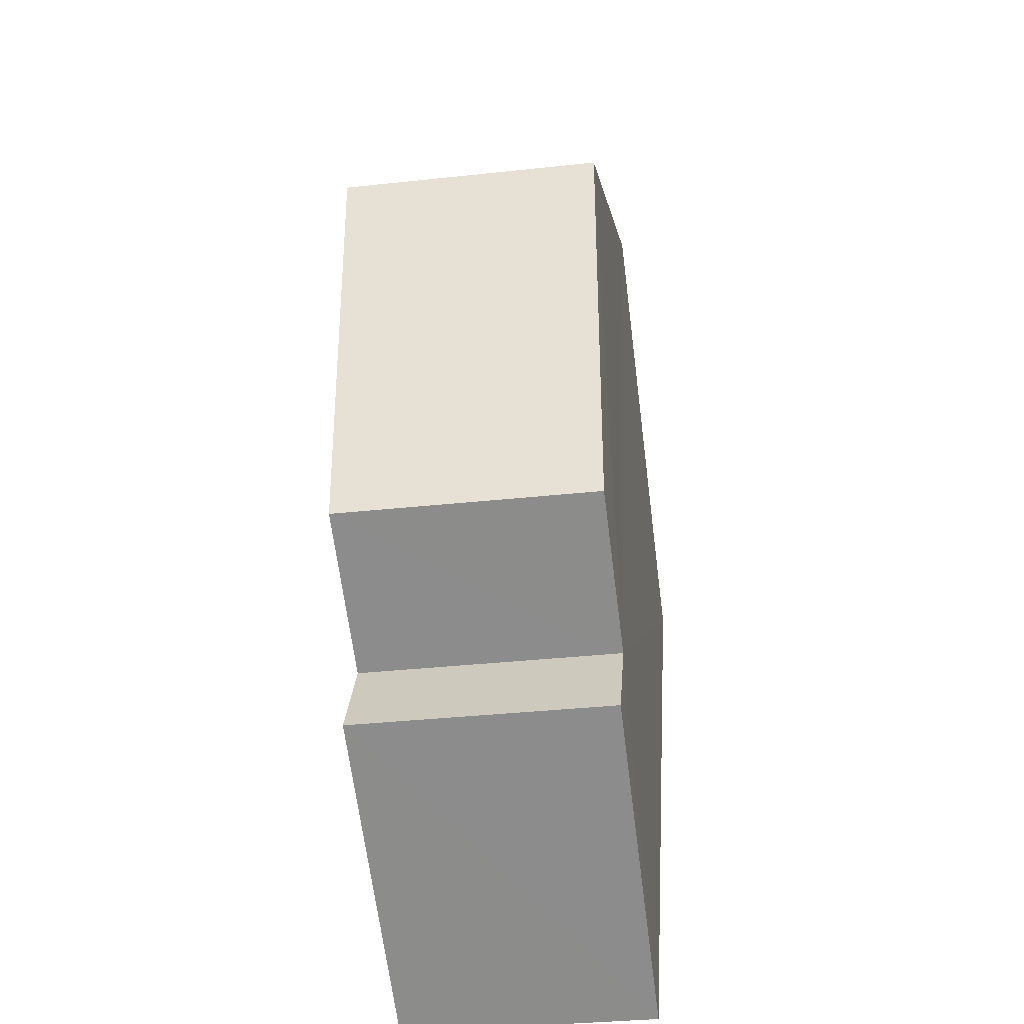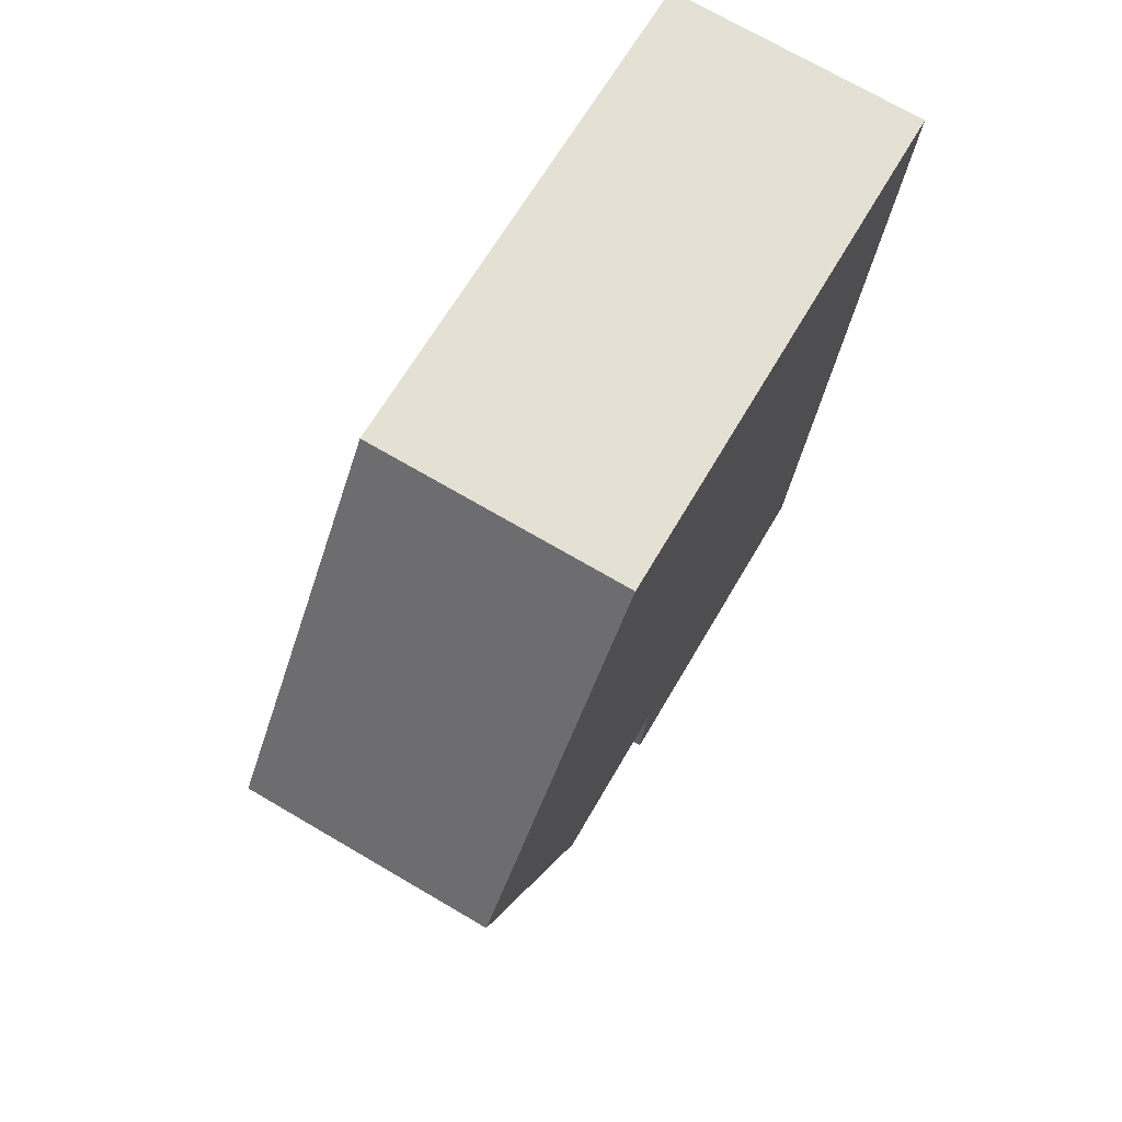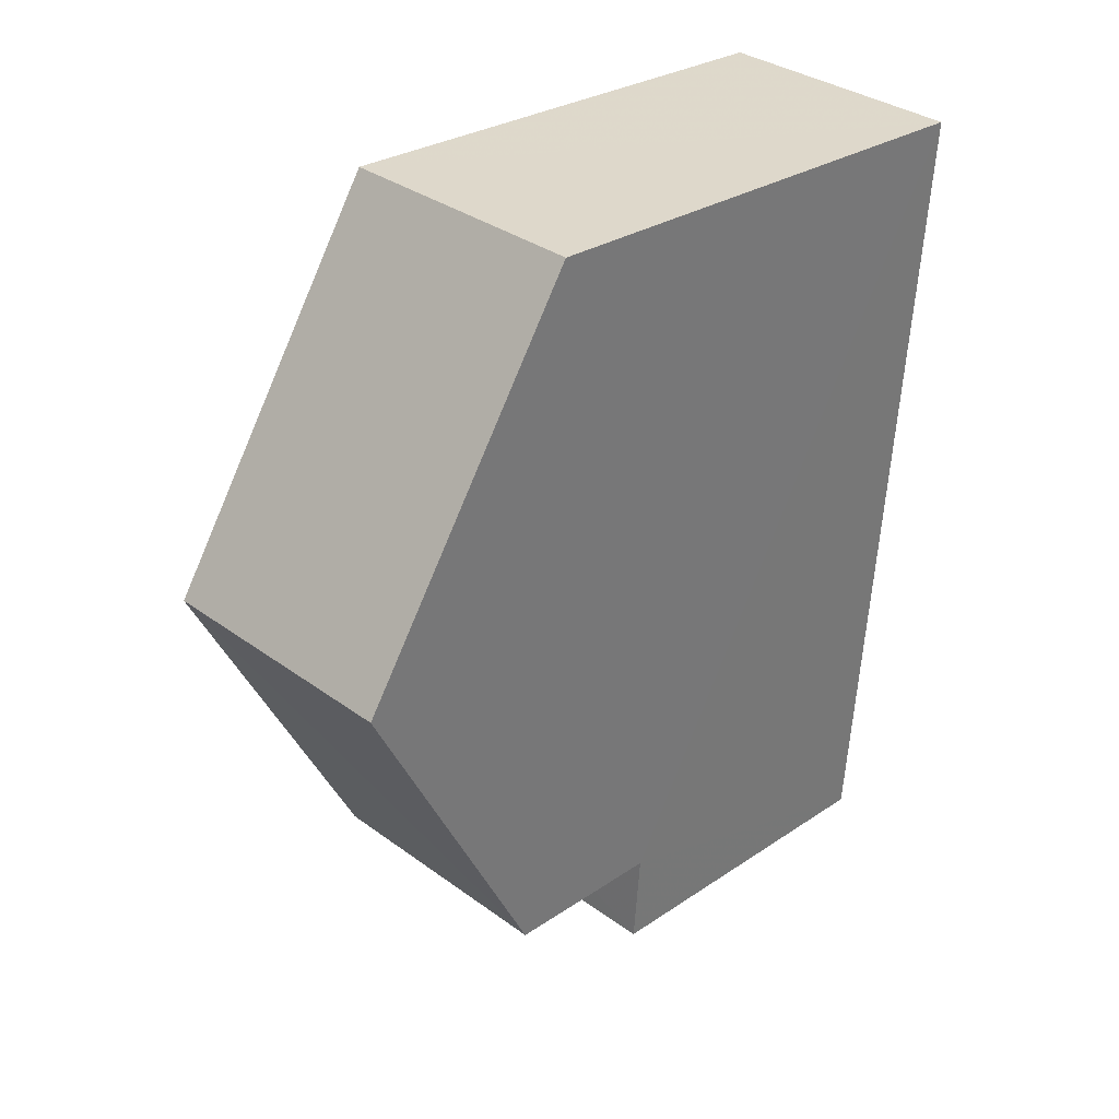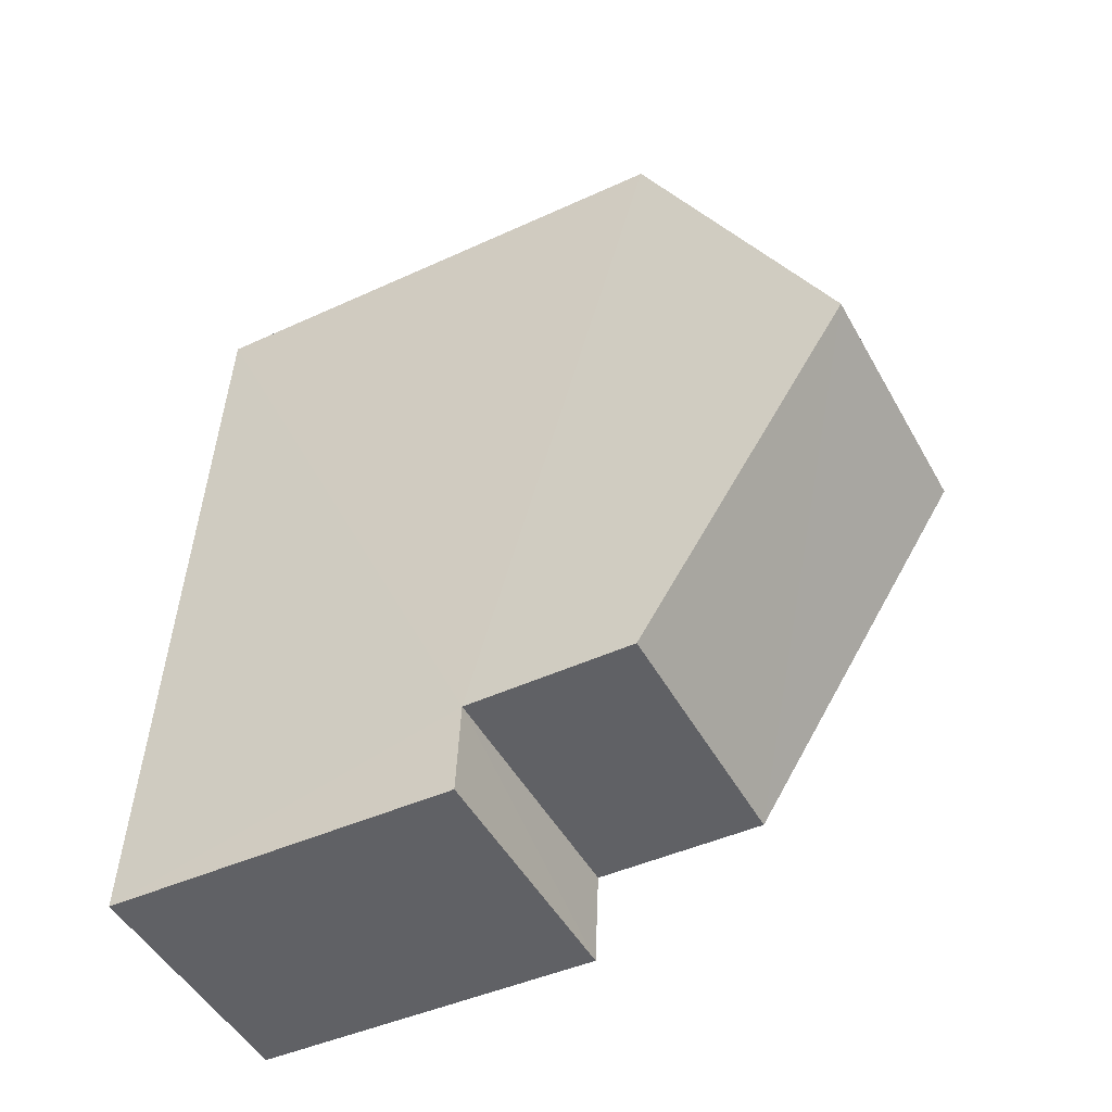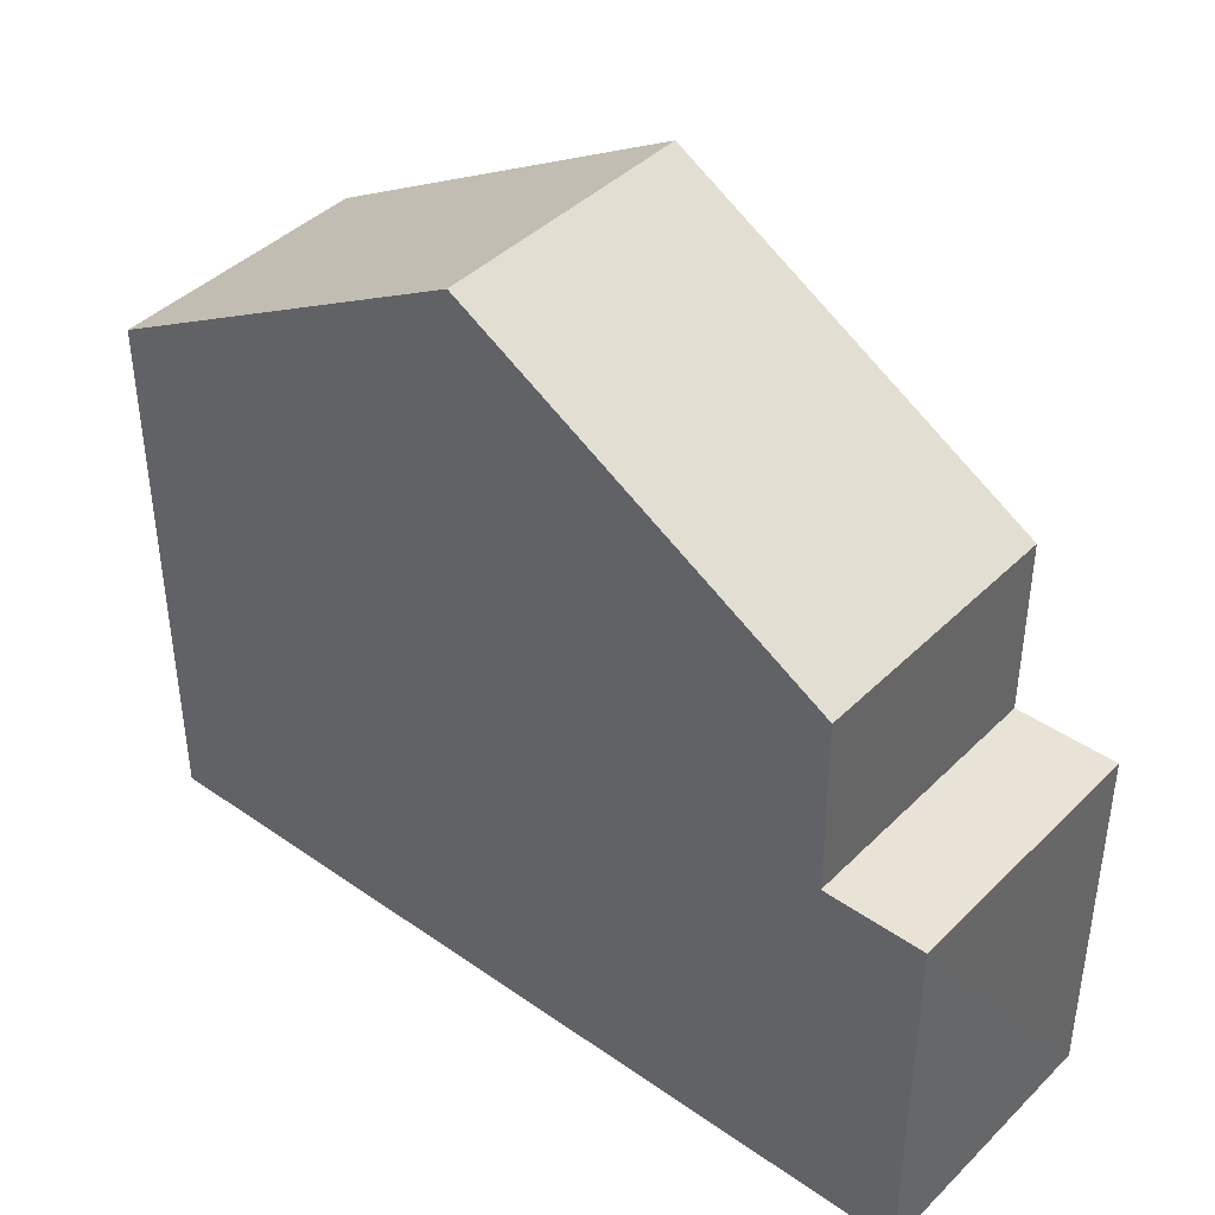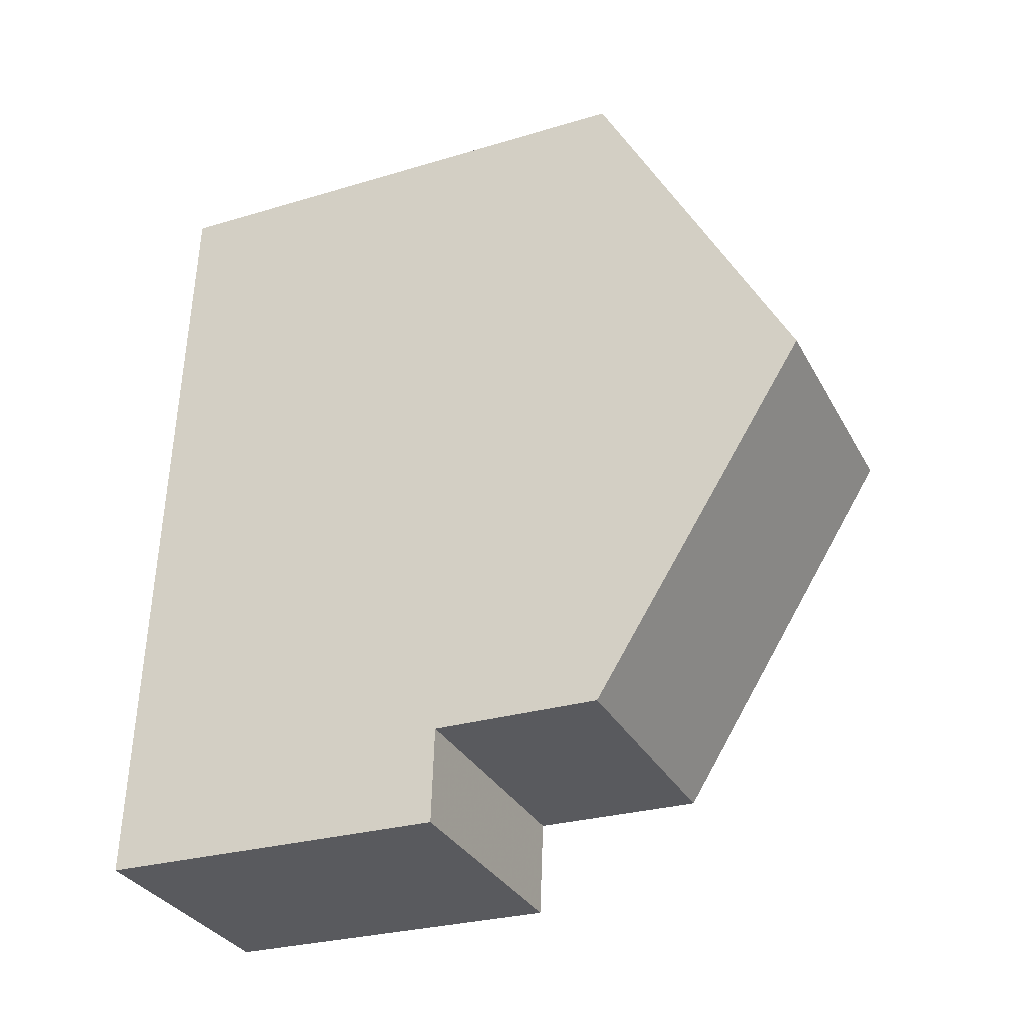
<metadata>
{"format":"obj","ext":"obj","renderer":"f3d","projection":"perspective","resolution":1024,"background":"white","views":[{"elev":-65.3,"azim":7.2,"up":"+Y"},{"elev":64.8,"azim":29.8,"up":"+Y"},{"elev":28.1,"azim":44.2,"up":"+Y"},{"elev":-44.2,"azim":-61.7,"up":"+Y"},{"elev":41.6,"azim":-53.9,"up":"+Z"},{"elev":-27.5,"azim":-65.2,"up":"+Y"}]}
</metadata>
<code>
v -3.731e+05 -1.057e+05 21.18
v -3.731e+05 -1.057e+05 21.17
v -3.731e+05 -1.057e+05 21.17
v -3.731e+05 -1.057e+05 21.18
v -3.731e+05 -1.057e+05 27.36
v -3.731e+05 -1.057e+05 27.36
v -3.731e+05 -1.057e+05 27.36
v -3.731e+05 -1.057e+05 27.36
v -3.731e+05 -1.057e+05 33.96
v -3.731e+05 -1.057e+05 30.31
v -3.731e+05 -1.057e+05 33.96
v -3.731e+05 -1.057e+05 30.31
v -3.731e+05 -1.057e+05 30.31
v -3.731e+05 -1.057e+05 30.31
f 1 2 3
f 1 4 2
f 5 6 7
f 8 5 7
f 9 10 11
f 9 12 10
f 13 14 9
f 11 13 9
f 9 14 5
f 12 9 5
f 14 2 5
f 5 2 4
f 5 4 6
f 6 4 1
f 7 6 1
f 14 3 2
f 14 13 3
f 8 10 12
f 5 8 12
f 13 11 8
f 13 8 3
f 11 10 8
f 3 8 1
f 1 8 7

</code>
